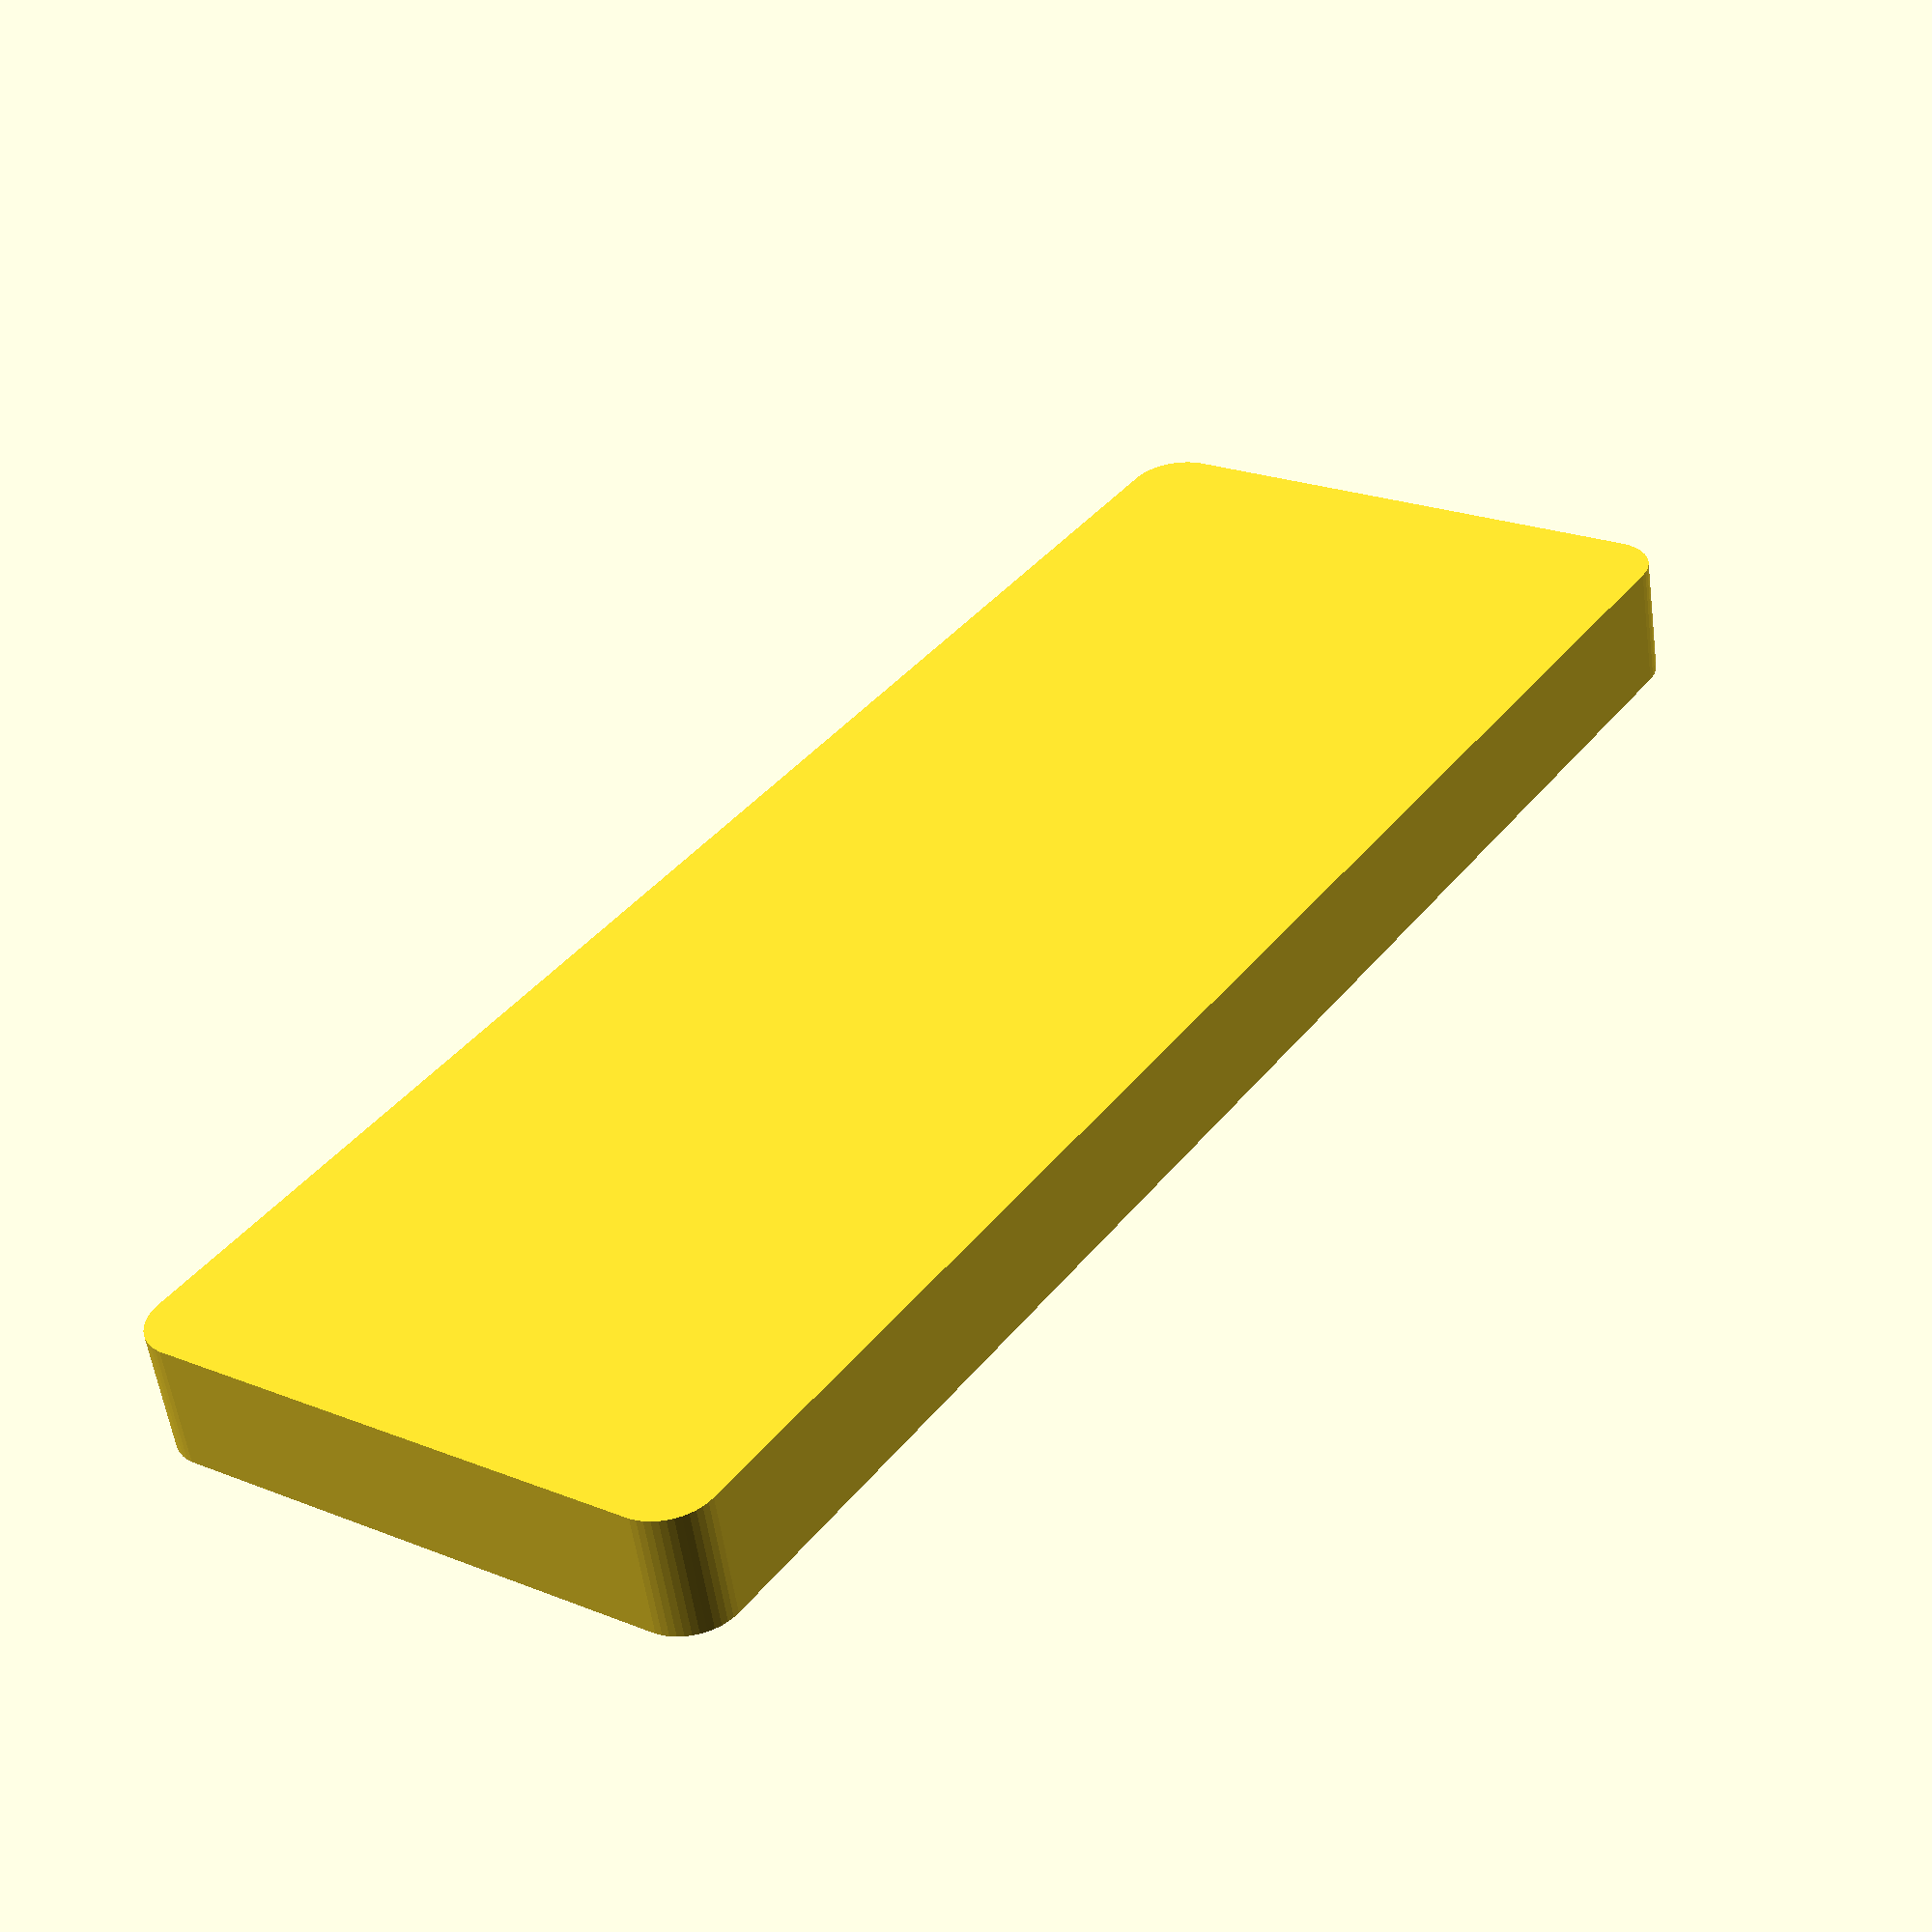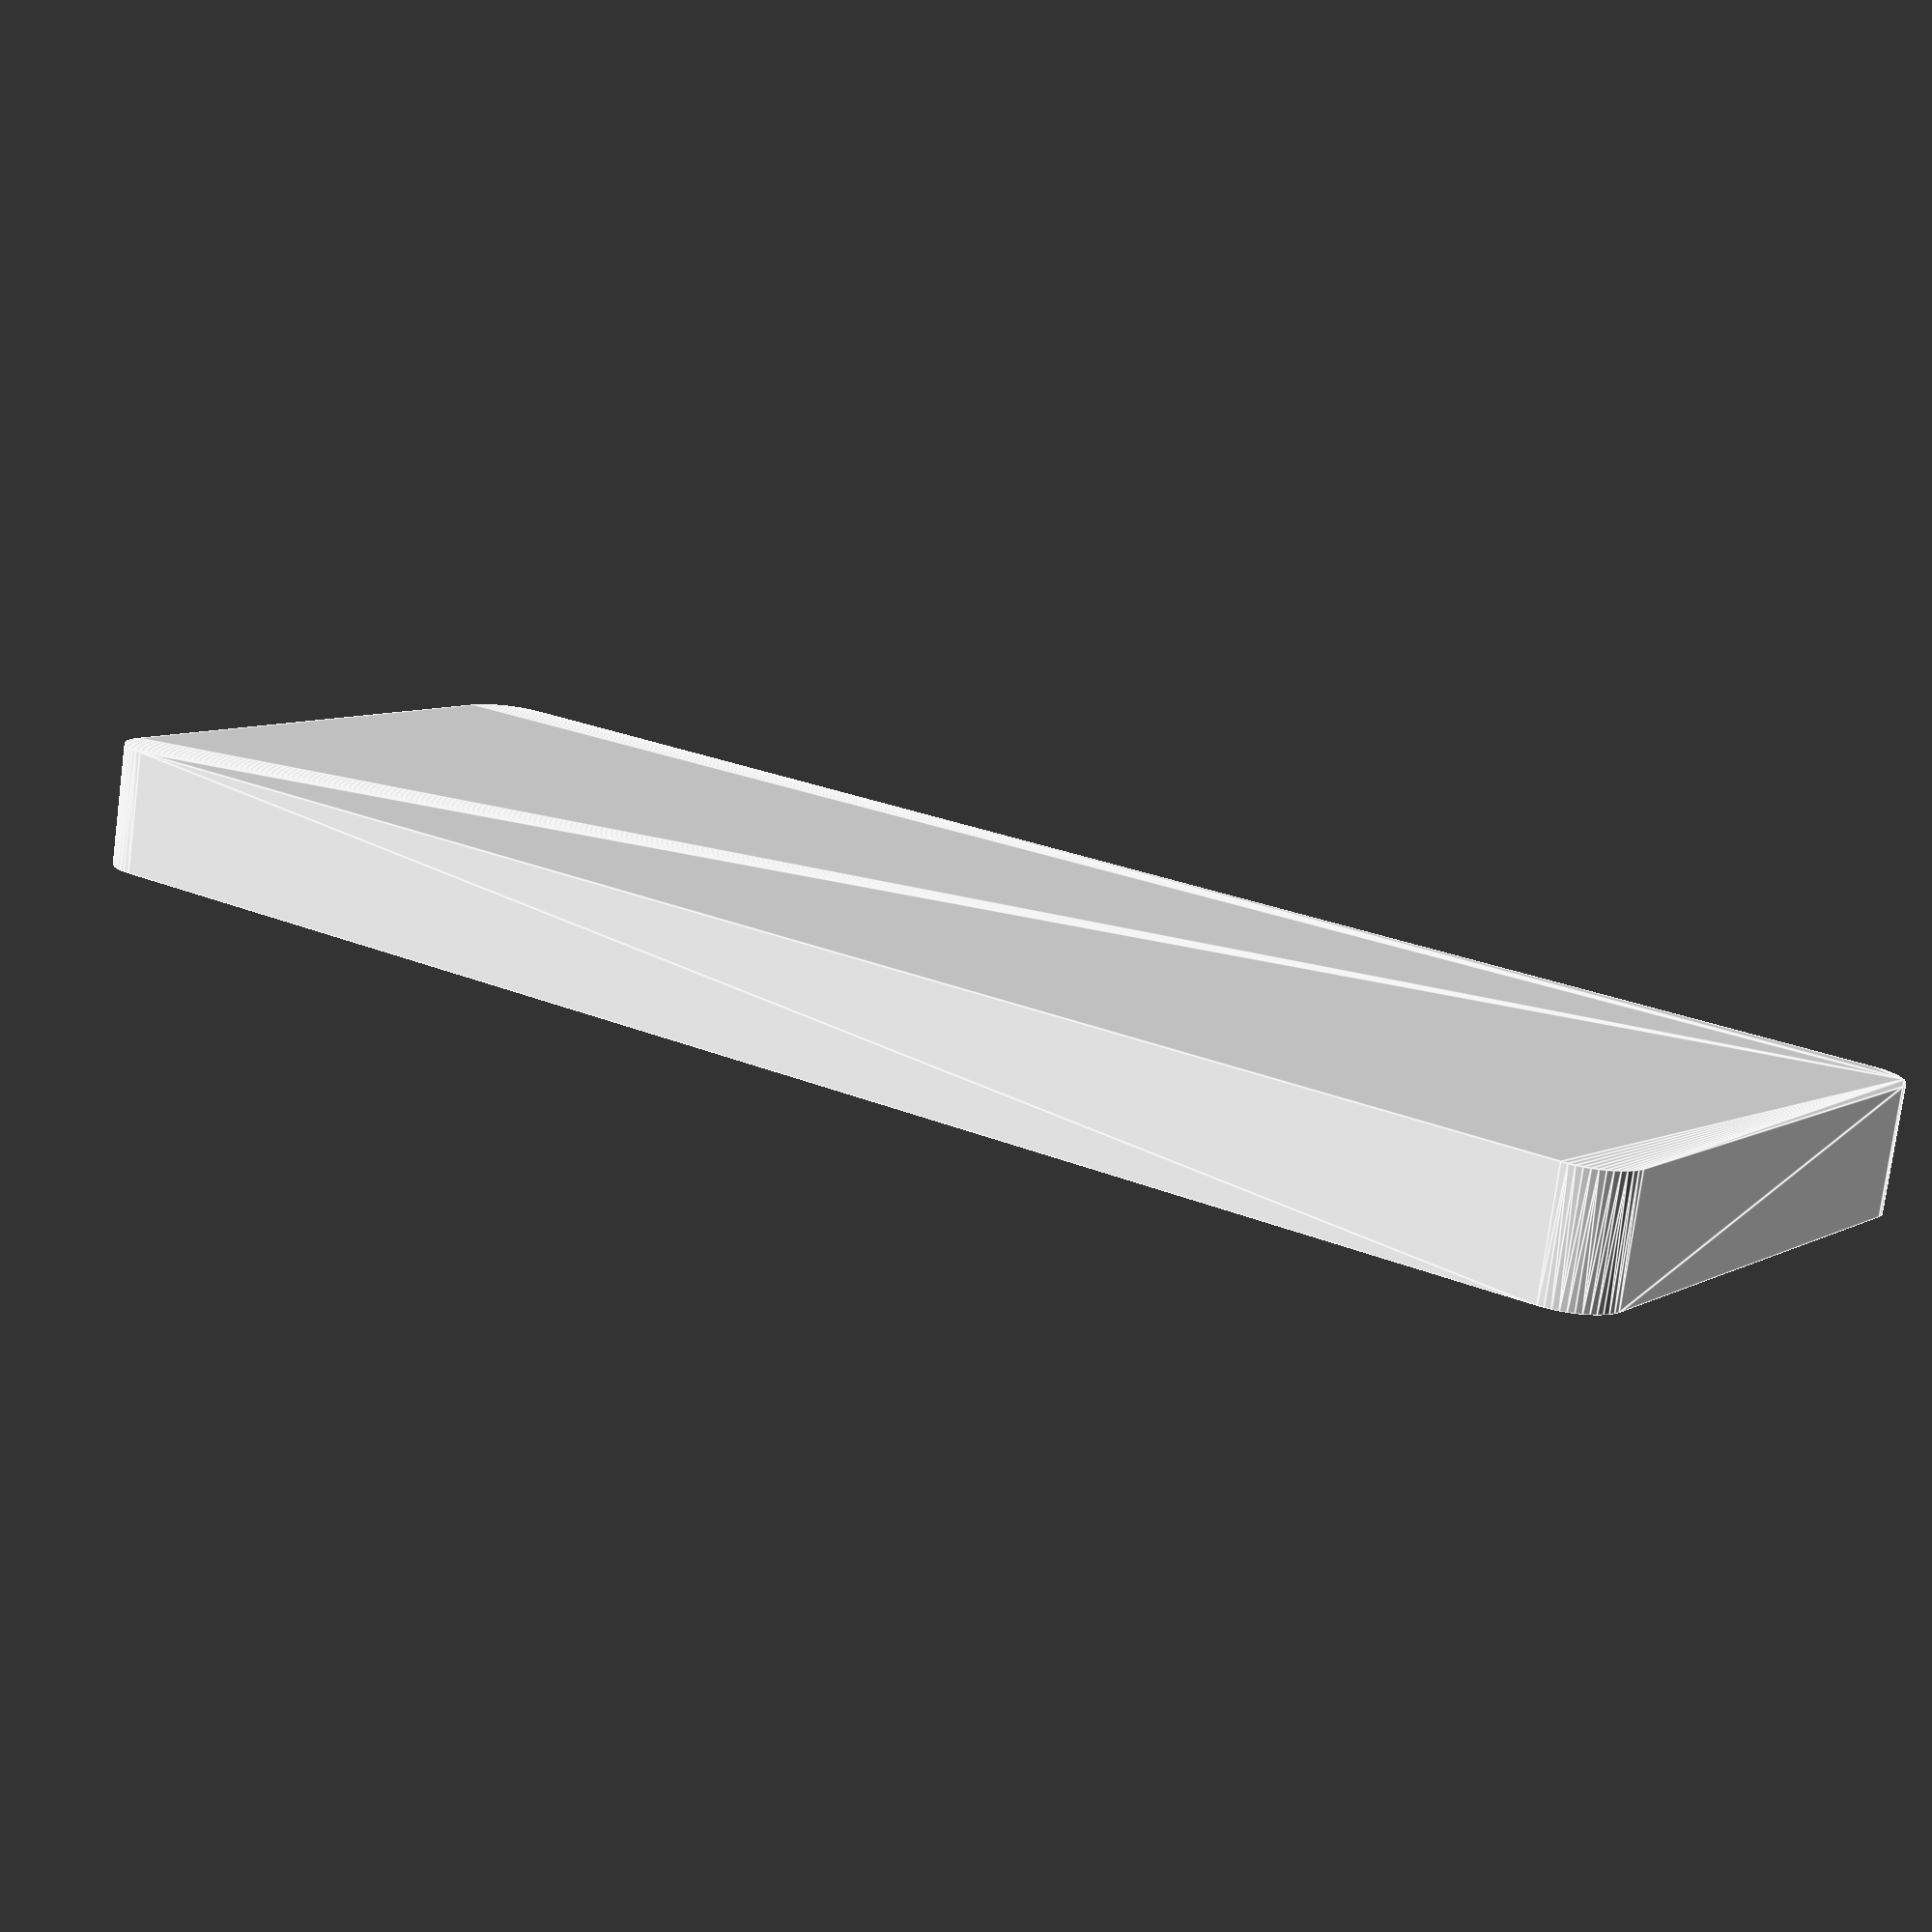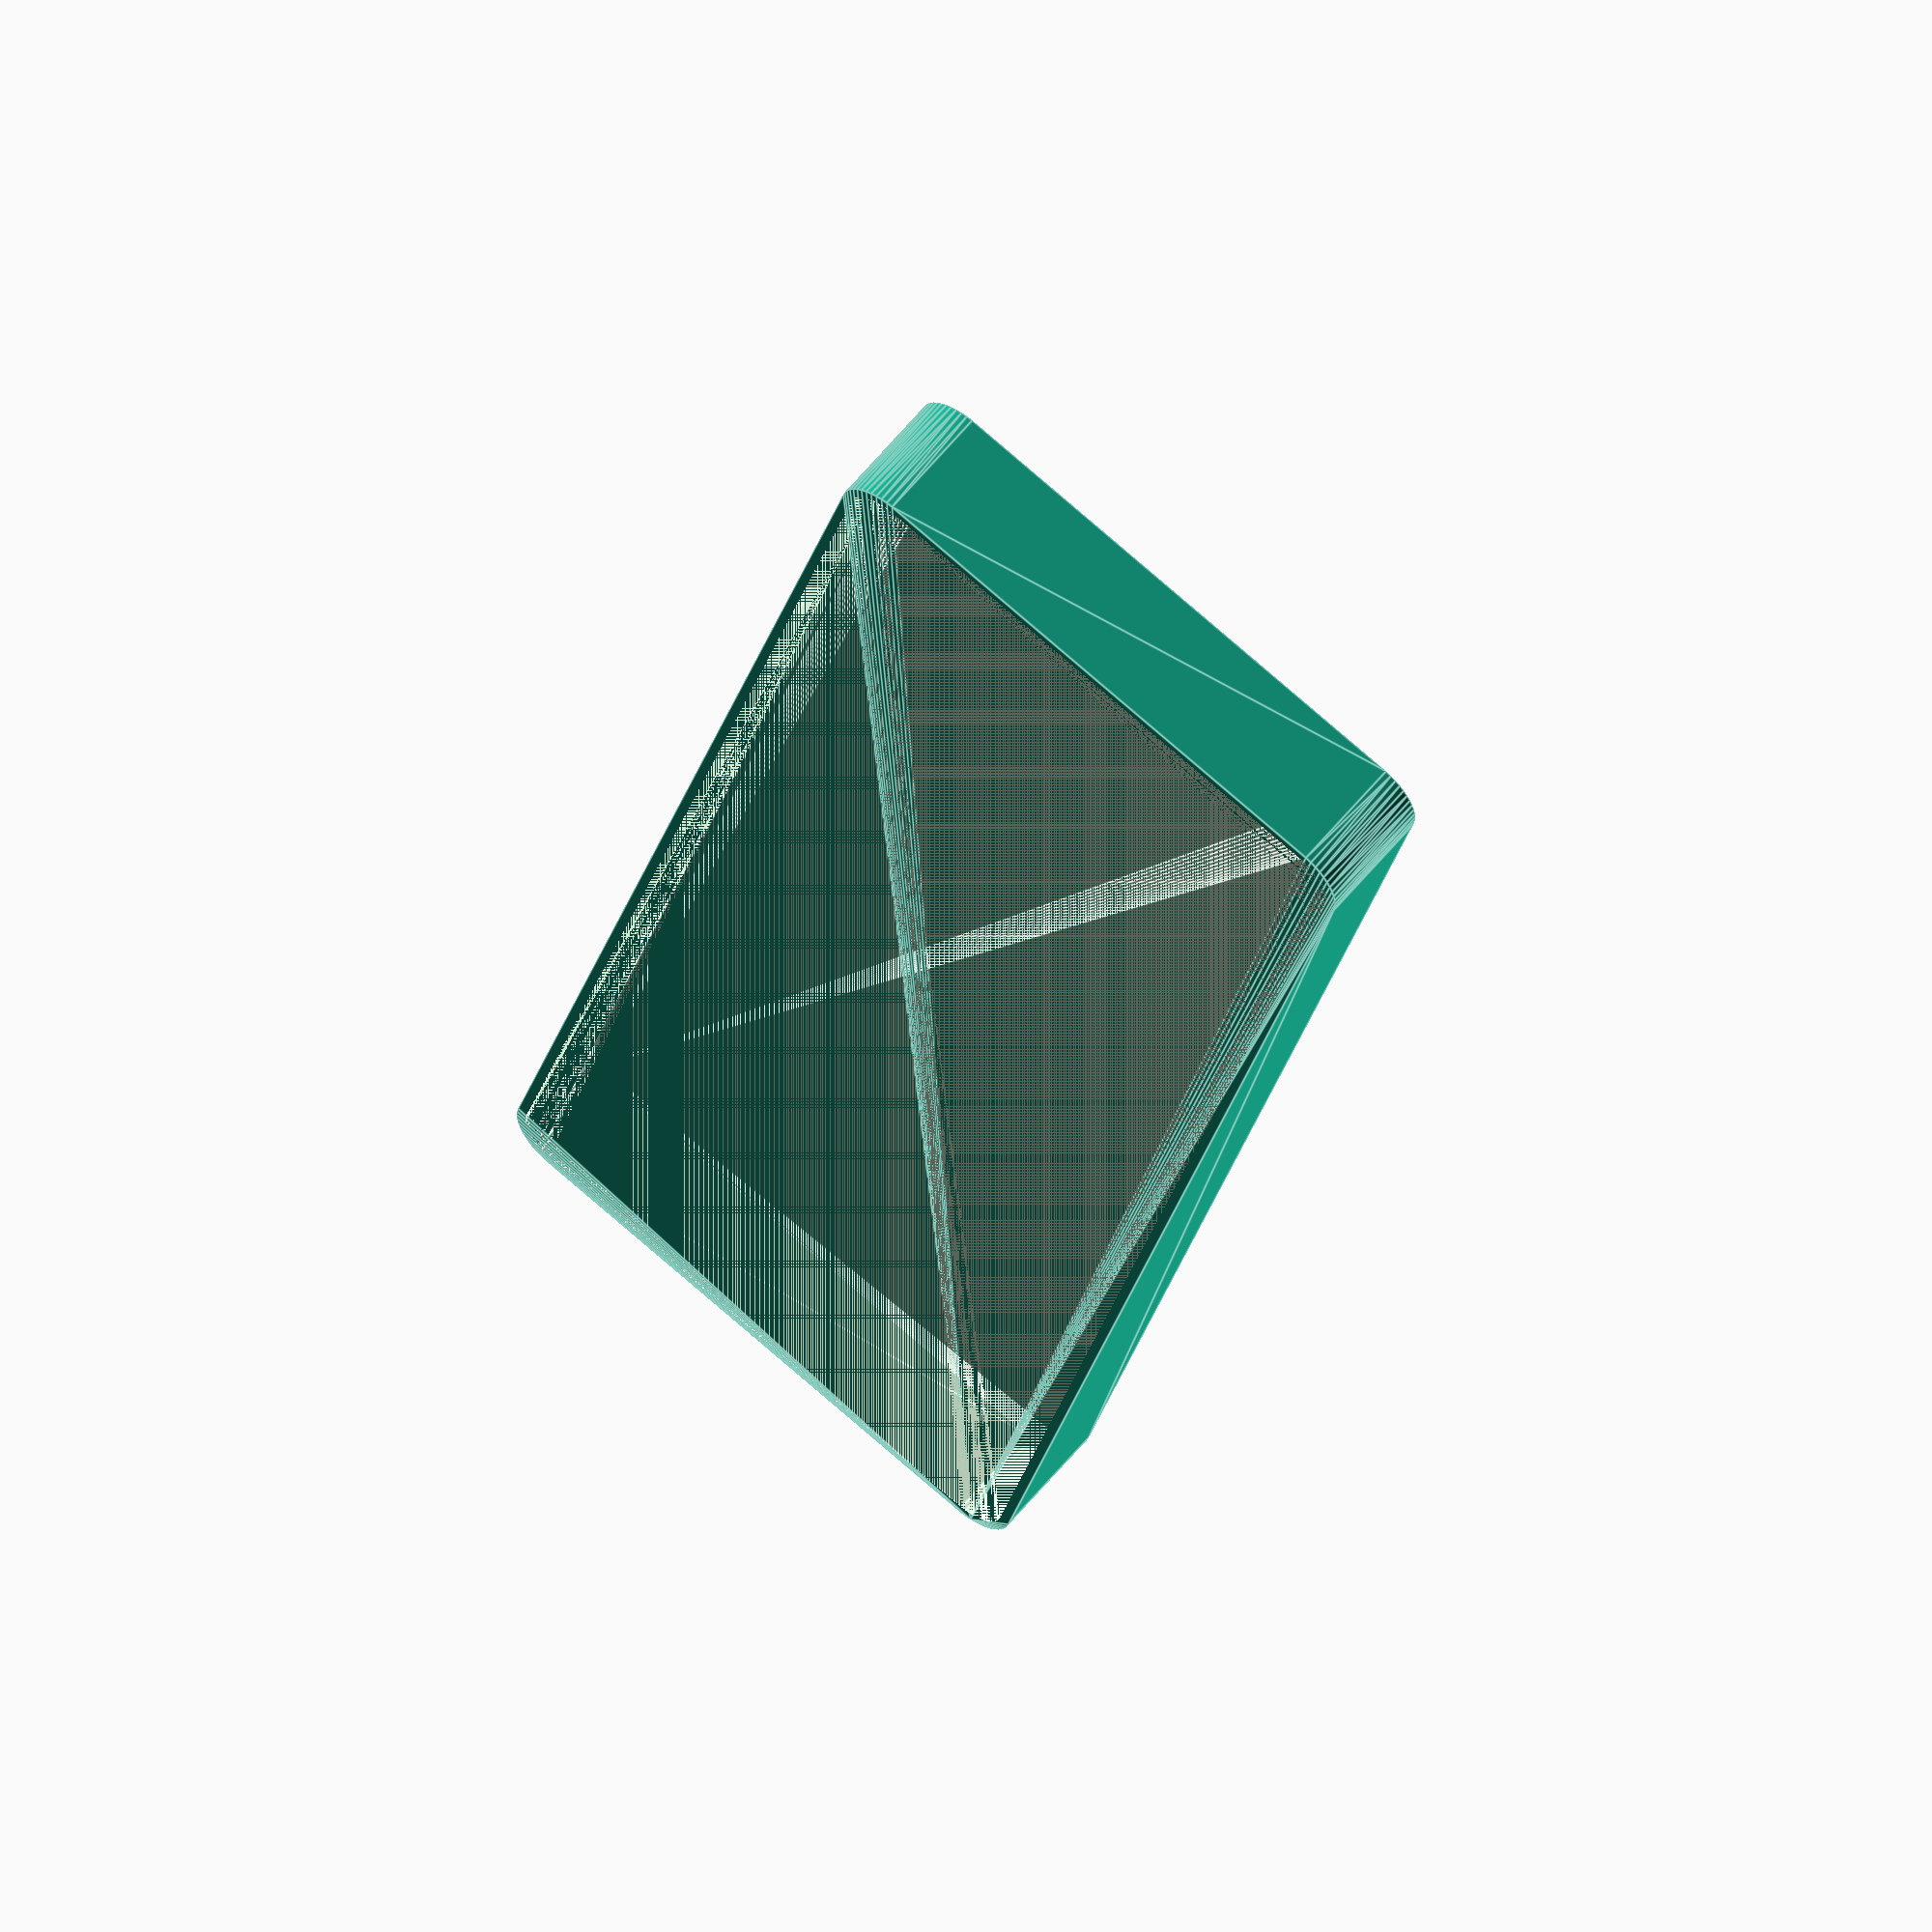
<openscad>
$fn = 50;


difference() {
	union() {
		hull() {
			translate(v = [-25.0000000000, 77.5000000000, 0]) {
				cylinder(h = 12, r = 5);
			}
			translate(v = [25.0000000000, 77.5000000000, 0]) {
				cylinder(h = 12, r = 5);
			}
			translate(v = [-25.0000000000, -77.5000000000, 0]) {
				cylinder(h = 12, r = 5);
			}
			translate(v = [25.0000000000, -77.5000000000, 0]) {
				cylinder(h = 12, r = 5);
			}
		}
	}
	union() {
		translate(v = [0, 0, 2]) {
			hull() {
				translate(v = [-25.0000000000, 77.5000000000, 0]) {
					cylinder(h = 10, r = 4);
				}
				translate(v = [25.0000000000, 77.5000000000, 0]) {
					cylinder(h = 10, r = 4);
				}
				translate(v = [-25.0000000000, -77.5000000000, 0]) {
					cylinder(h = 10, r = 4);
				}
				translate(v = [25.0000000000, -77.5000000000, 0]) {
					cylinder(h = 10, r = 4);
				}
			}
		}
	}
}
</openscad>
<views>
elev=56.6 azim=325.5 roll=188.0 proj=p view=solid
elev=257.2 azim=55.3 roll=7.6 proj=p view=edges
elev=301.1 azim=14.4 roll=38.4 proj=o view=edges
</views>
